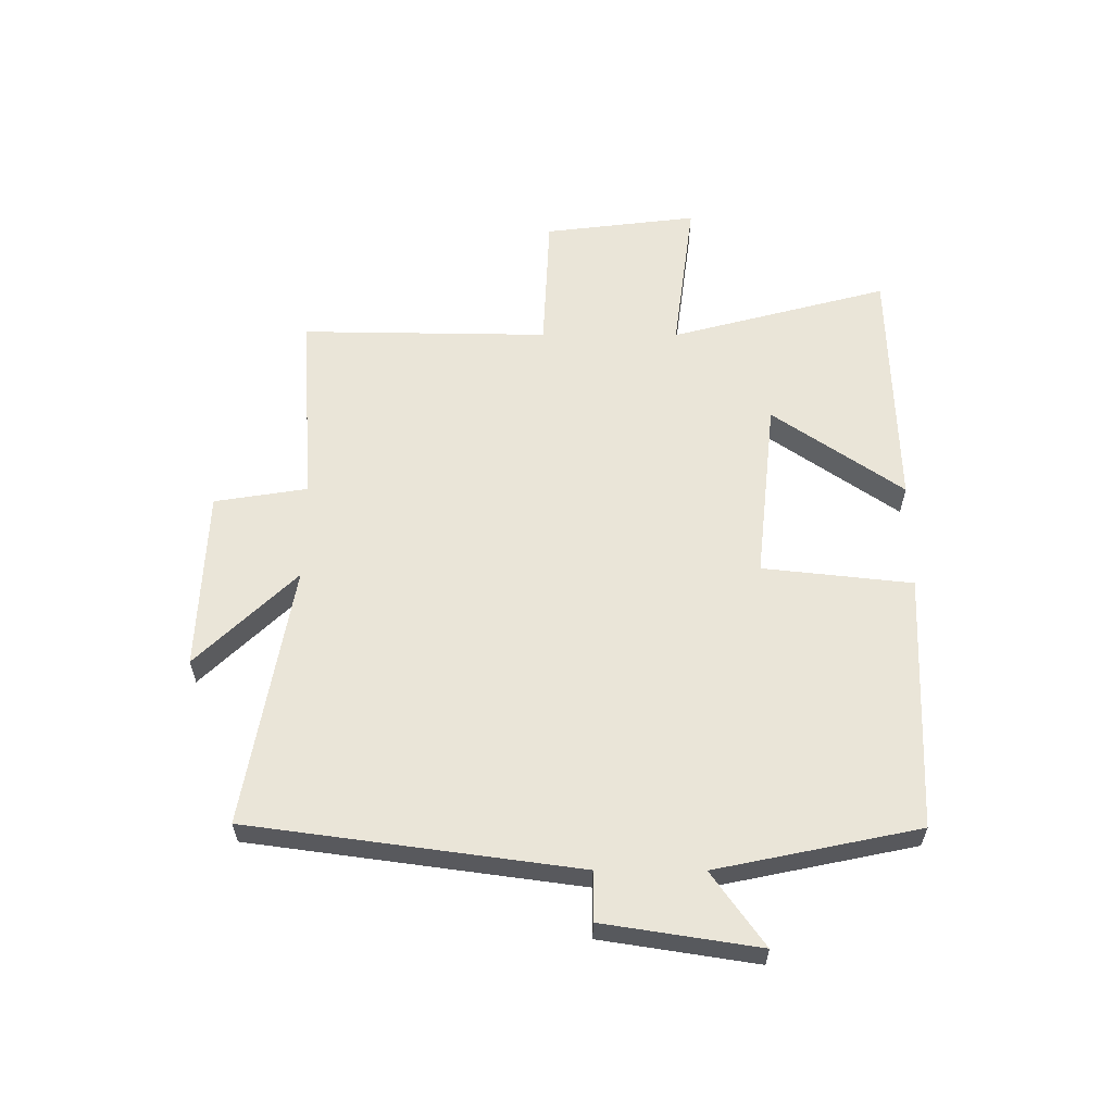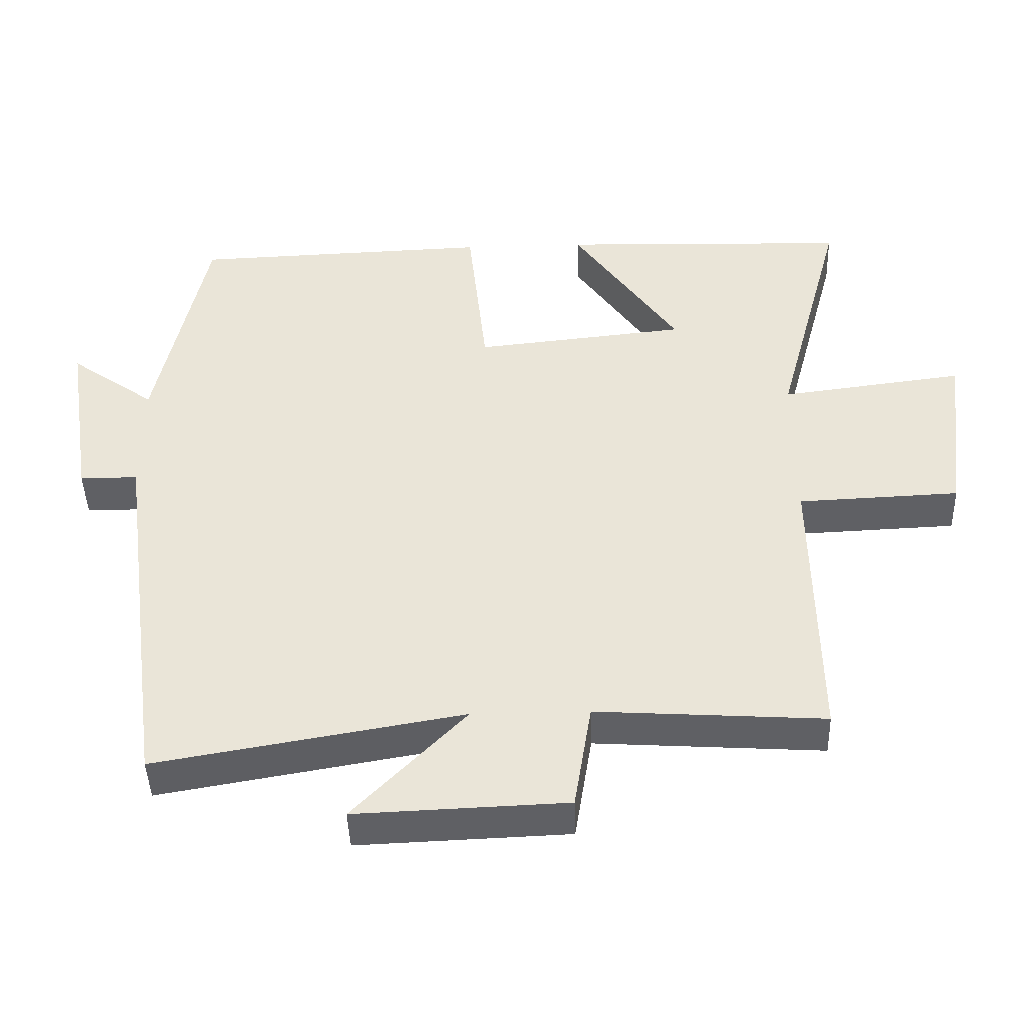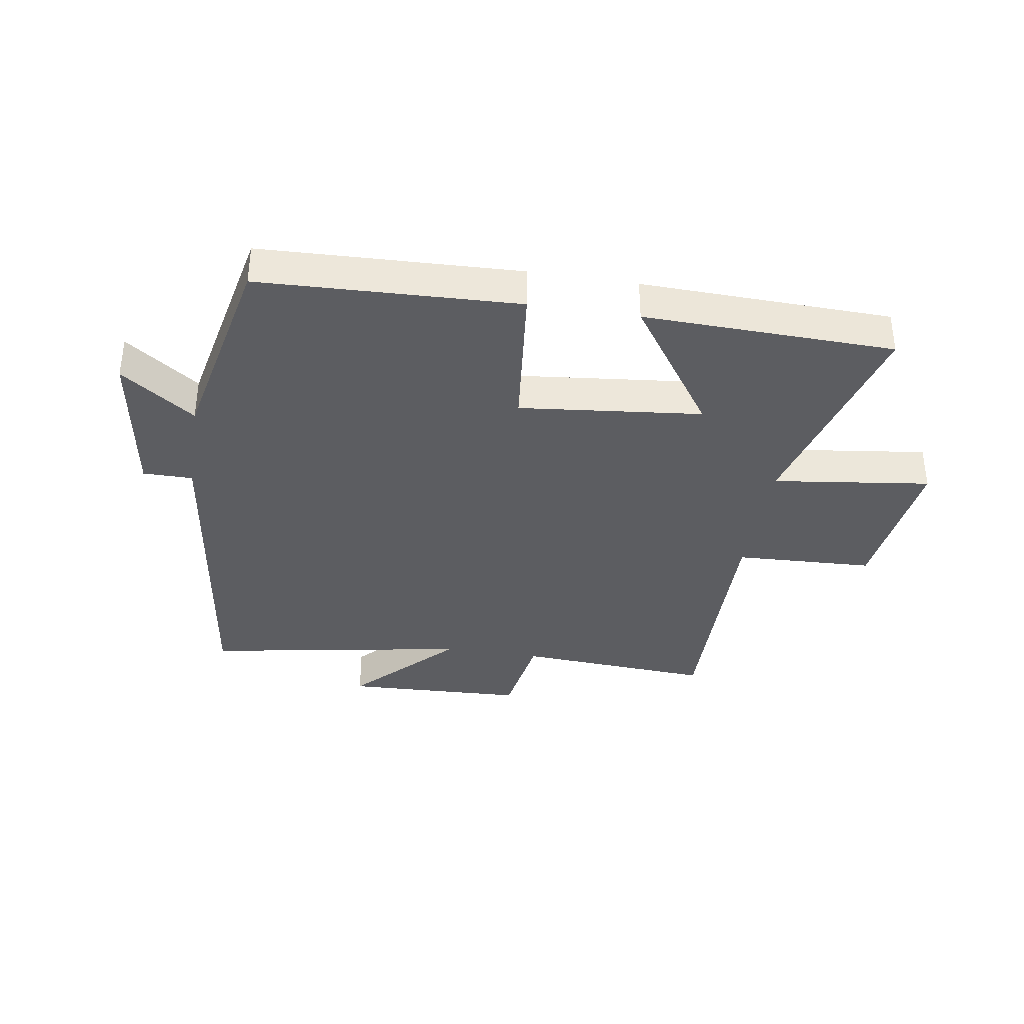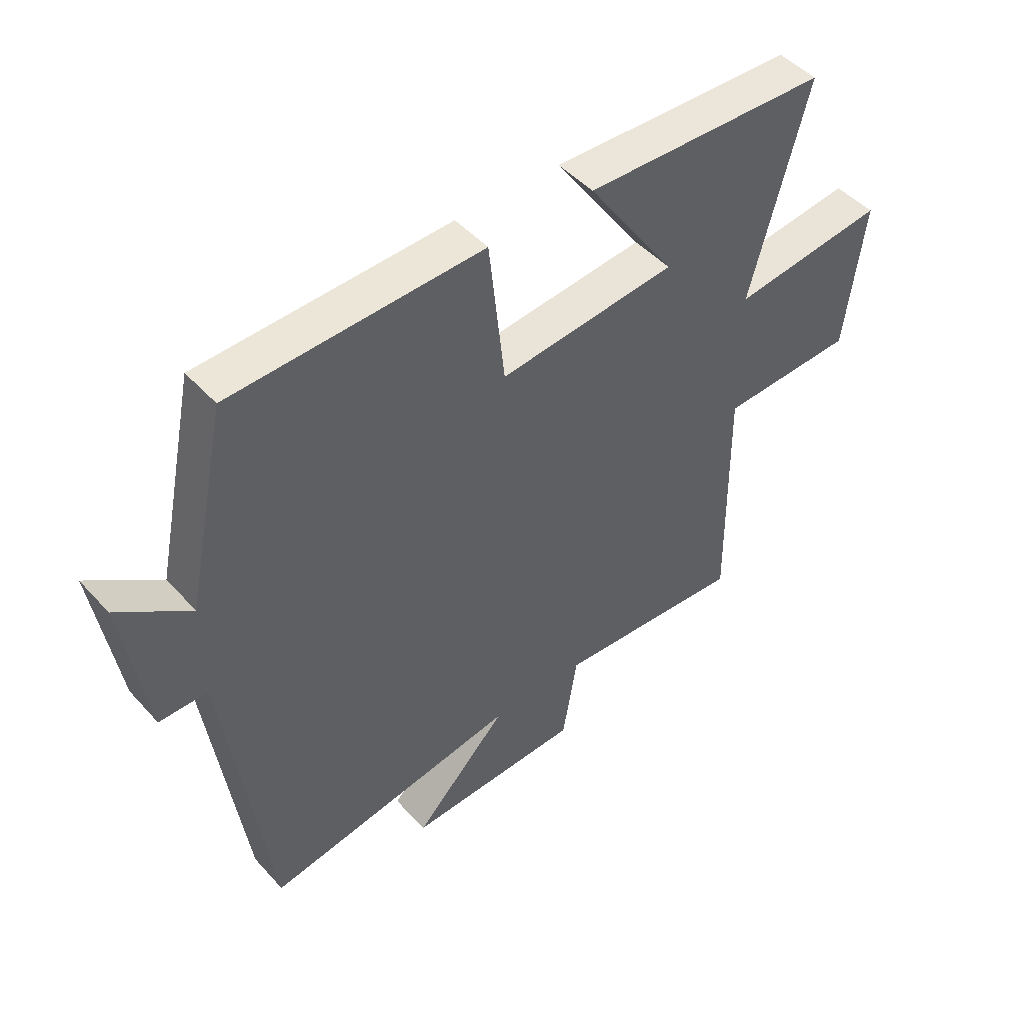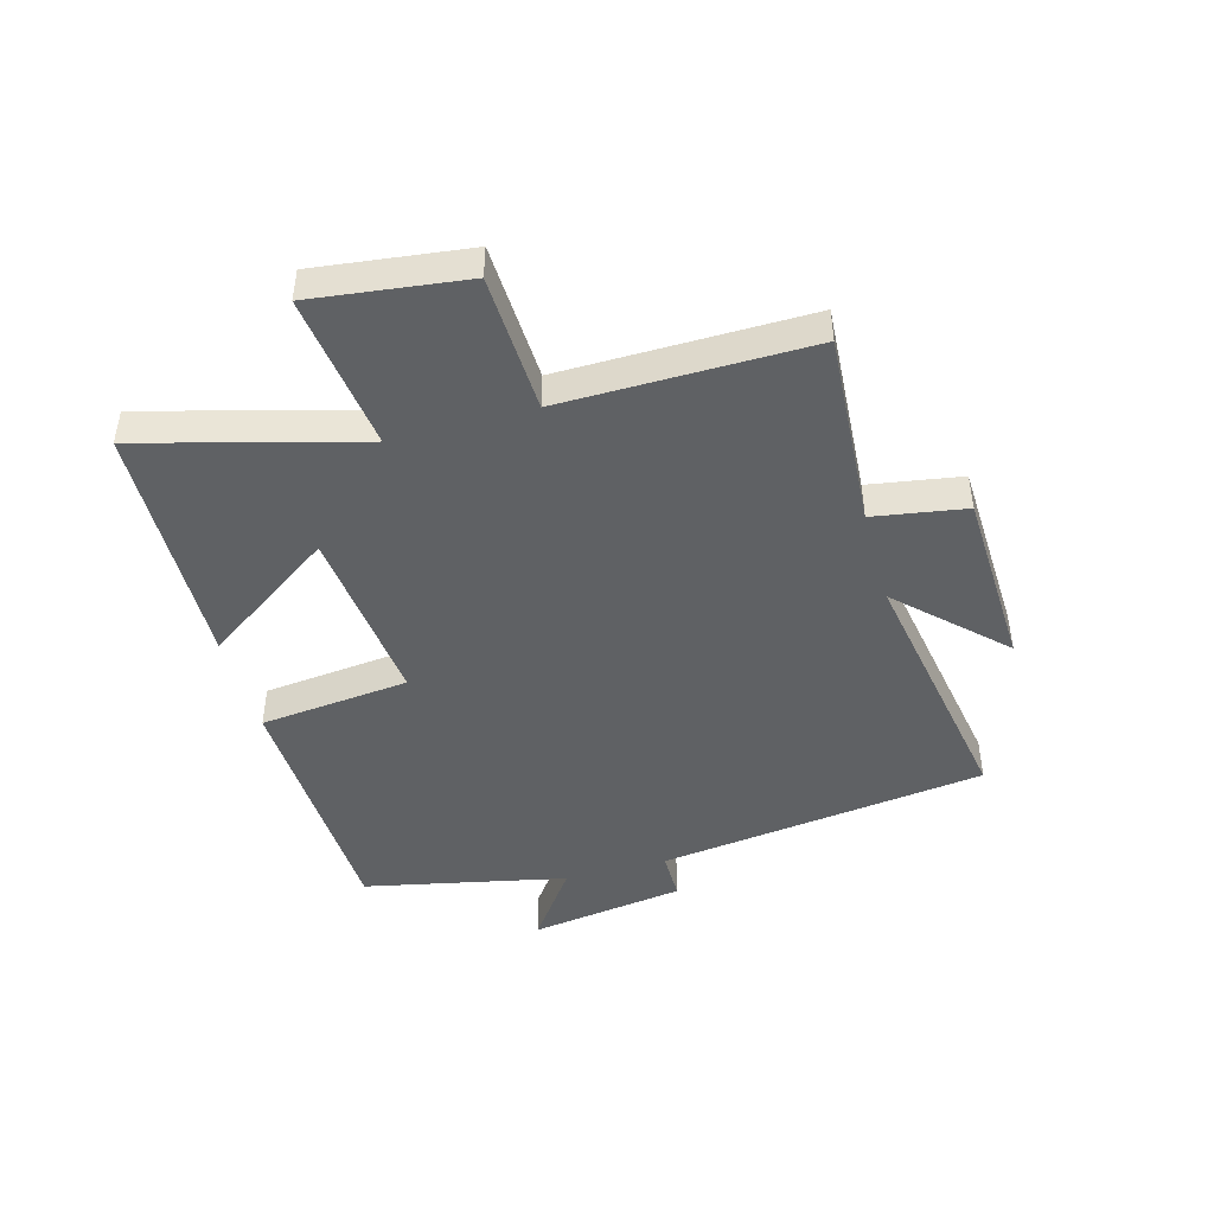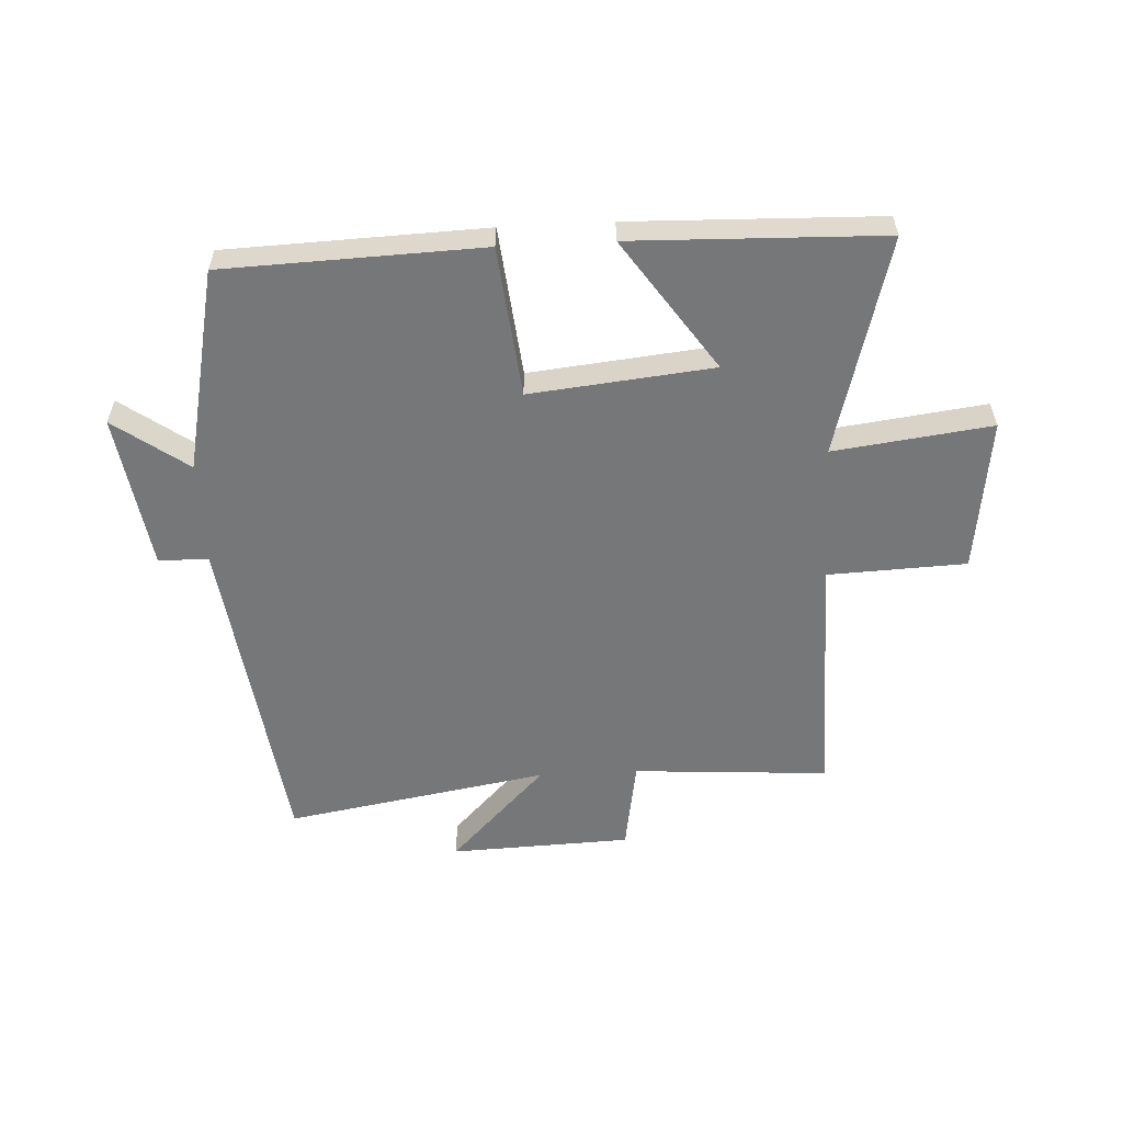
<metadata>
{"format":"obj","ext":"obj","renderer":"f3d","projection":"perspective","resolution":1024,"background":"white","views":[{"elev":59.3,"azim":-89.8,"up":"+Y"},{"elev":-44.0,"azim":1.8,"up":"+Z"},{"elev":-36.6,"azim":-9.0,"up":"+Y"},{"elev":47.1,"azim":-39.6,"up":"+Z"},{"elev":-45.5,"azim":105.5,"up":"+Y"},{"elev":-57.0,"azim":2.9,"up":"+Y"}]}
</metadata>
<code>
v 0.598 0.07 0.488
v 0.5 0.07 0.124
v 0.763 0.07 0.158
v 0.731 0.07 -0.098
v 0.5 0.07 -0.108
v 0.505 0.07 -0.521
v 0.179 0.07 -0.5
v 0.154 0.07 -0.654
v -0.148 0.07 -0.666
v 0.013 0.07 -0.5
v -0.426 0.07 -0.576
v -0.5 0.07 -0.026
v -0.583 0.07 -0.026
v -0.623 0.07 0.234
v -0.5 0.07 0.146
v -0.429 0.07 0.484
v 0.001 0.07 0.5
v 0.028 0.07 0.25
v 0.332 0.07 0.282
v 0.181 0.07 0.5
v 0.598 0 0.488
v 0.5 0 0.124
v 0.763 0 0.158
v 0.731 0 -0.098
v 0.5 0 -0.108
v 0.505 0 -0.521
v 0.179 0 -0.5
v 0.154 0 -0.654
v -0.148 0 -0.666
v 0.013 0 -0.5
v -0.426 0 -0.576
v -0.5 0 -0.026
v -0.583 0 -0.026
v -0.623 0 0.234
v -0.5 0 0.146
v -0.429 0 0.484
v 0.001 0 0.5
v 0.028 0 0.25
v 0.332 0 0.282
v 0.181 0 0.5
f 19 20 1 2
f 18 19 2
f 15 16 17 18
f 15 18 2
f 12 13 14 15
f 12 15 2
f 11 12 2
f 10 11 2
f 7 8 9 10
f 7 10 2
f 5 6 7
f 5 7 2
f 2 3 4 5
f 22 21 40 39
f 22 39 38
f 38 37 36 35
f 22 38 35
f 35 34 33 32
f 22 35 32
f 22 32 31
f 22 31 30
f 30 29 28 27
f 22 30 27
f 27 26 25
f 22 27 25
f 25 24 23 22
f 1 21 22 2
f 2 22 23 3
f 3 23 24 4
f 4 24 25 5
f 5 25 26 6
f 6 26 27 7
f 7 27 28 8
f 8 28 29 9
f 9 29 30 10
f 10 30 31 11
f 11 31 32 12
f 12 32 33 13
f 13 33 34 14
f 14 34 35 15
f 15 35 36 16
f 16 36 37 17
f 17 37 38 18
f 18 38 39 19
f 19 39 40 20
f 20 40 21 1

</code>
